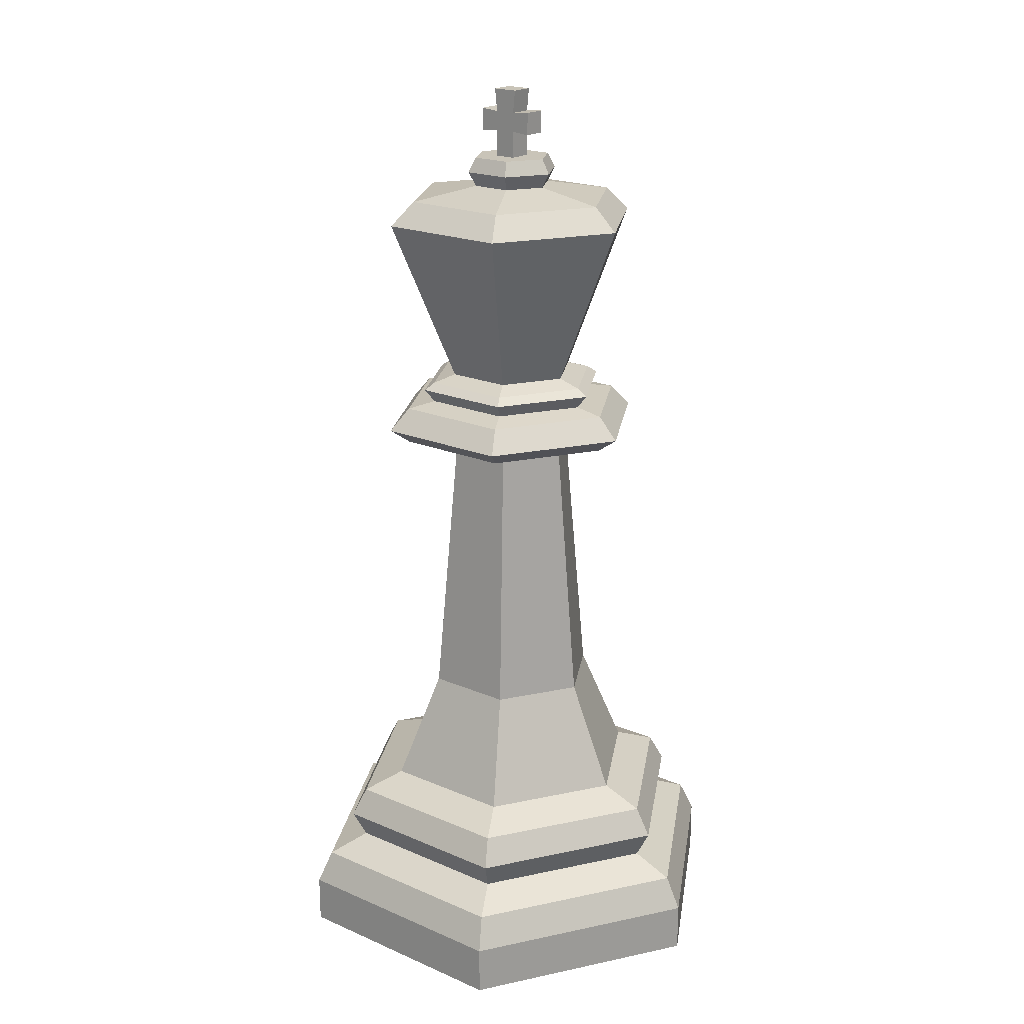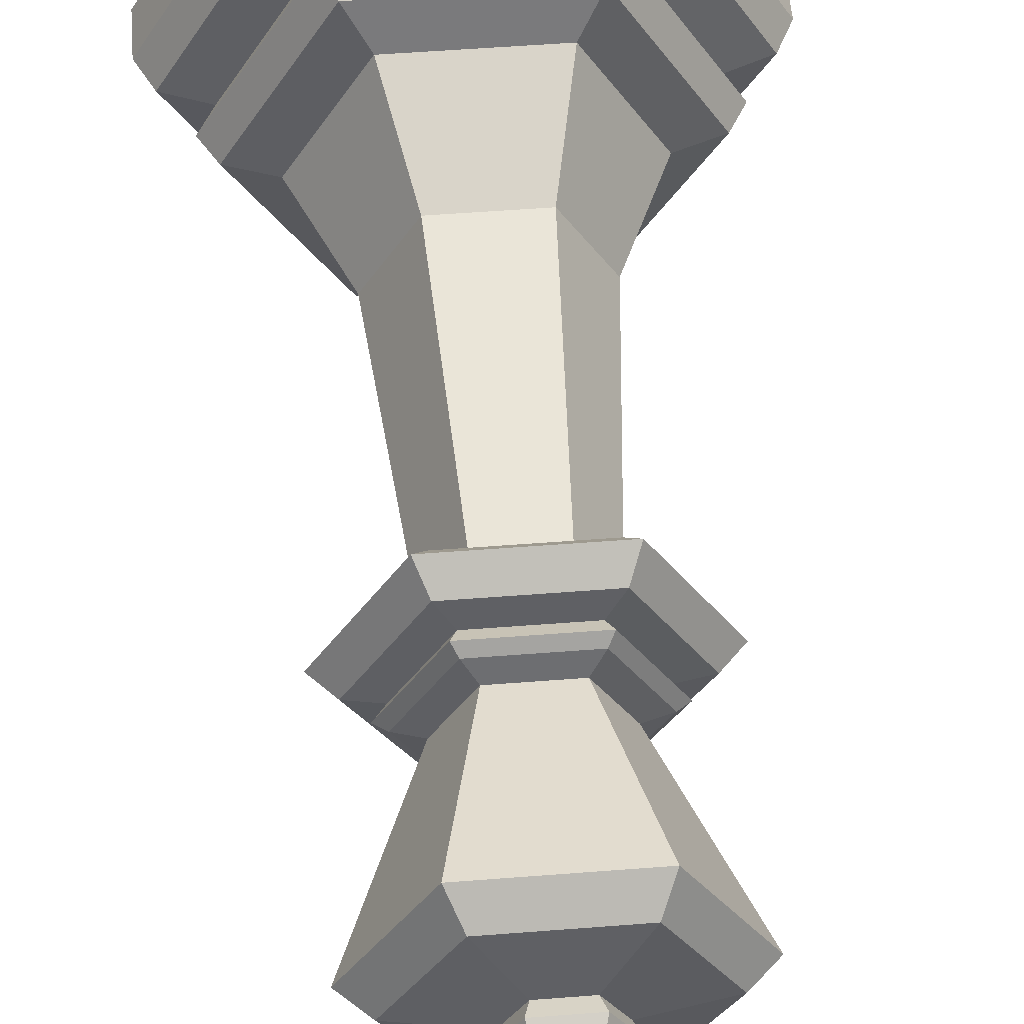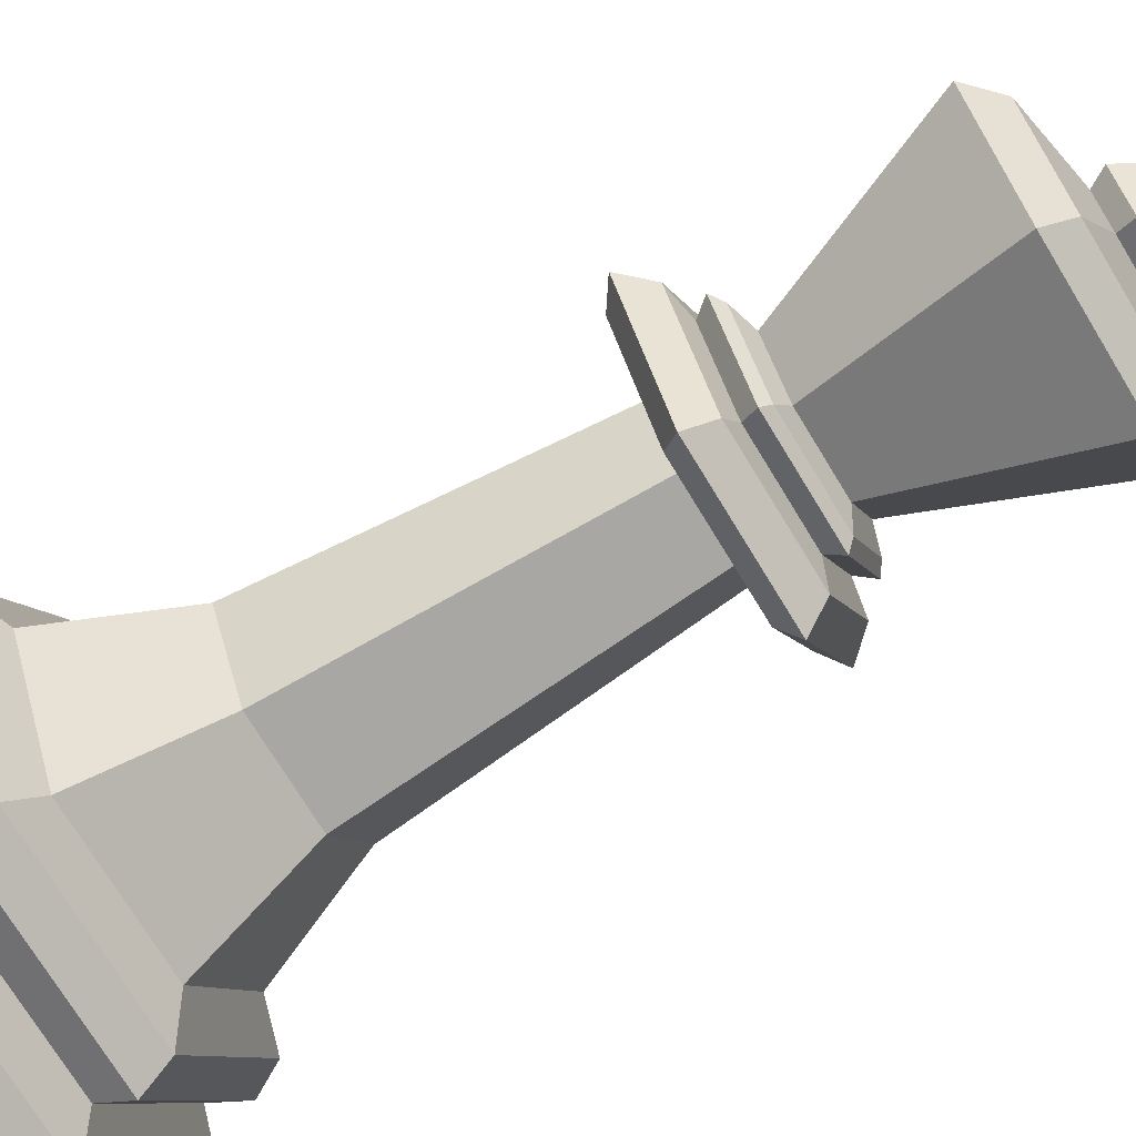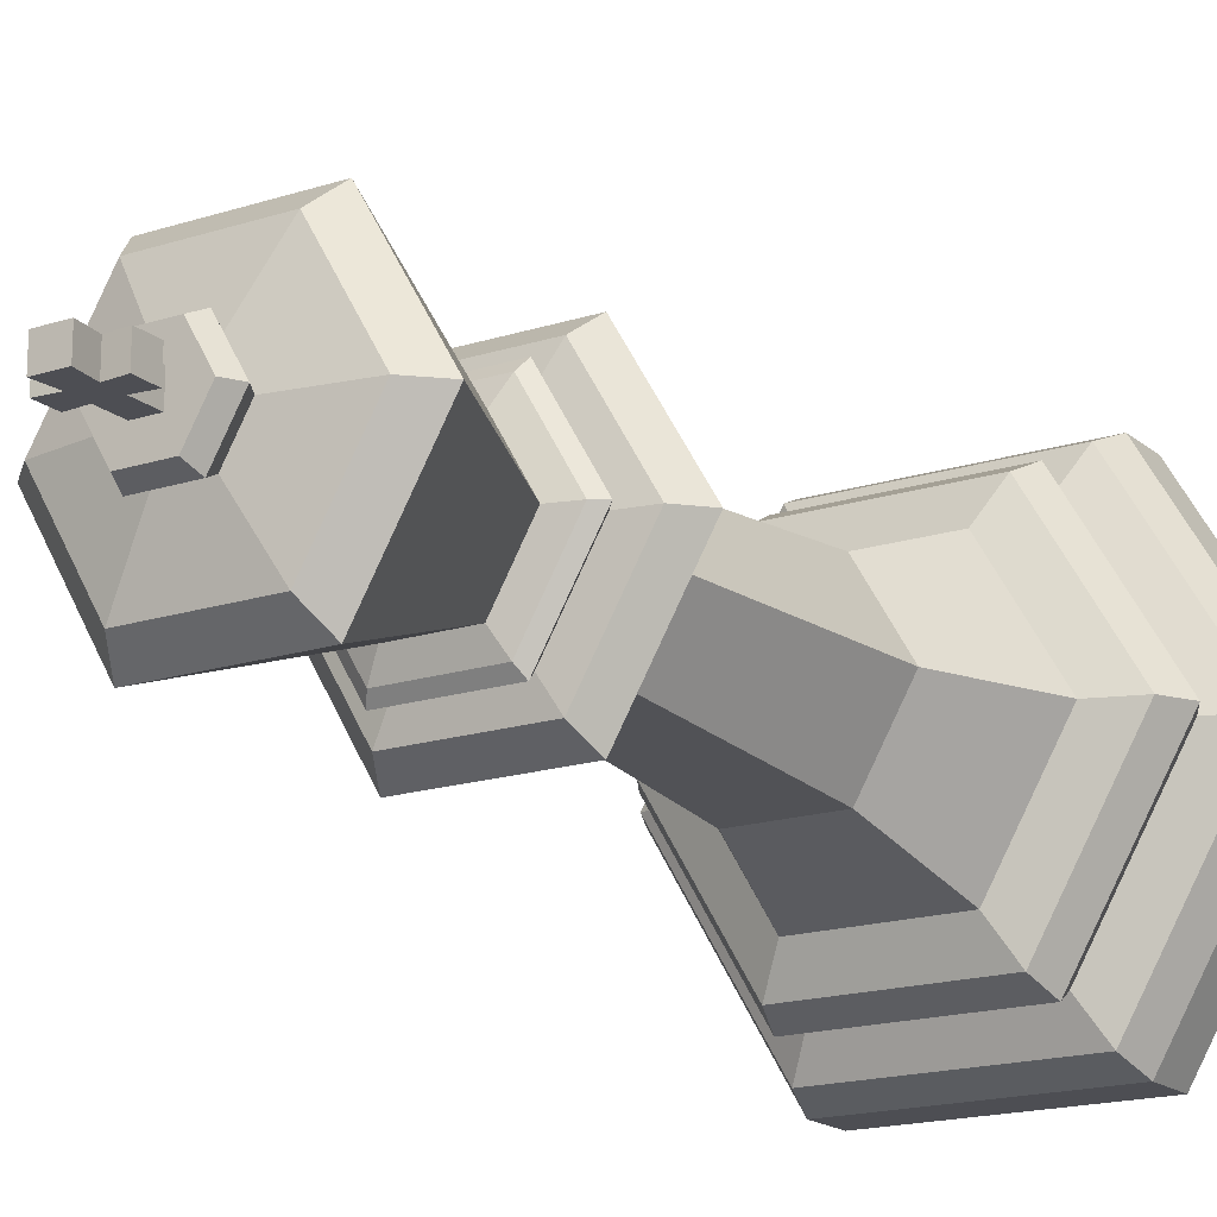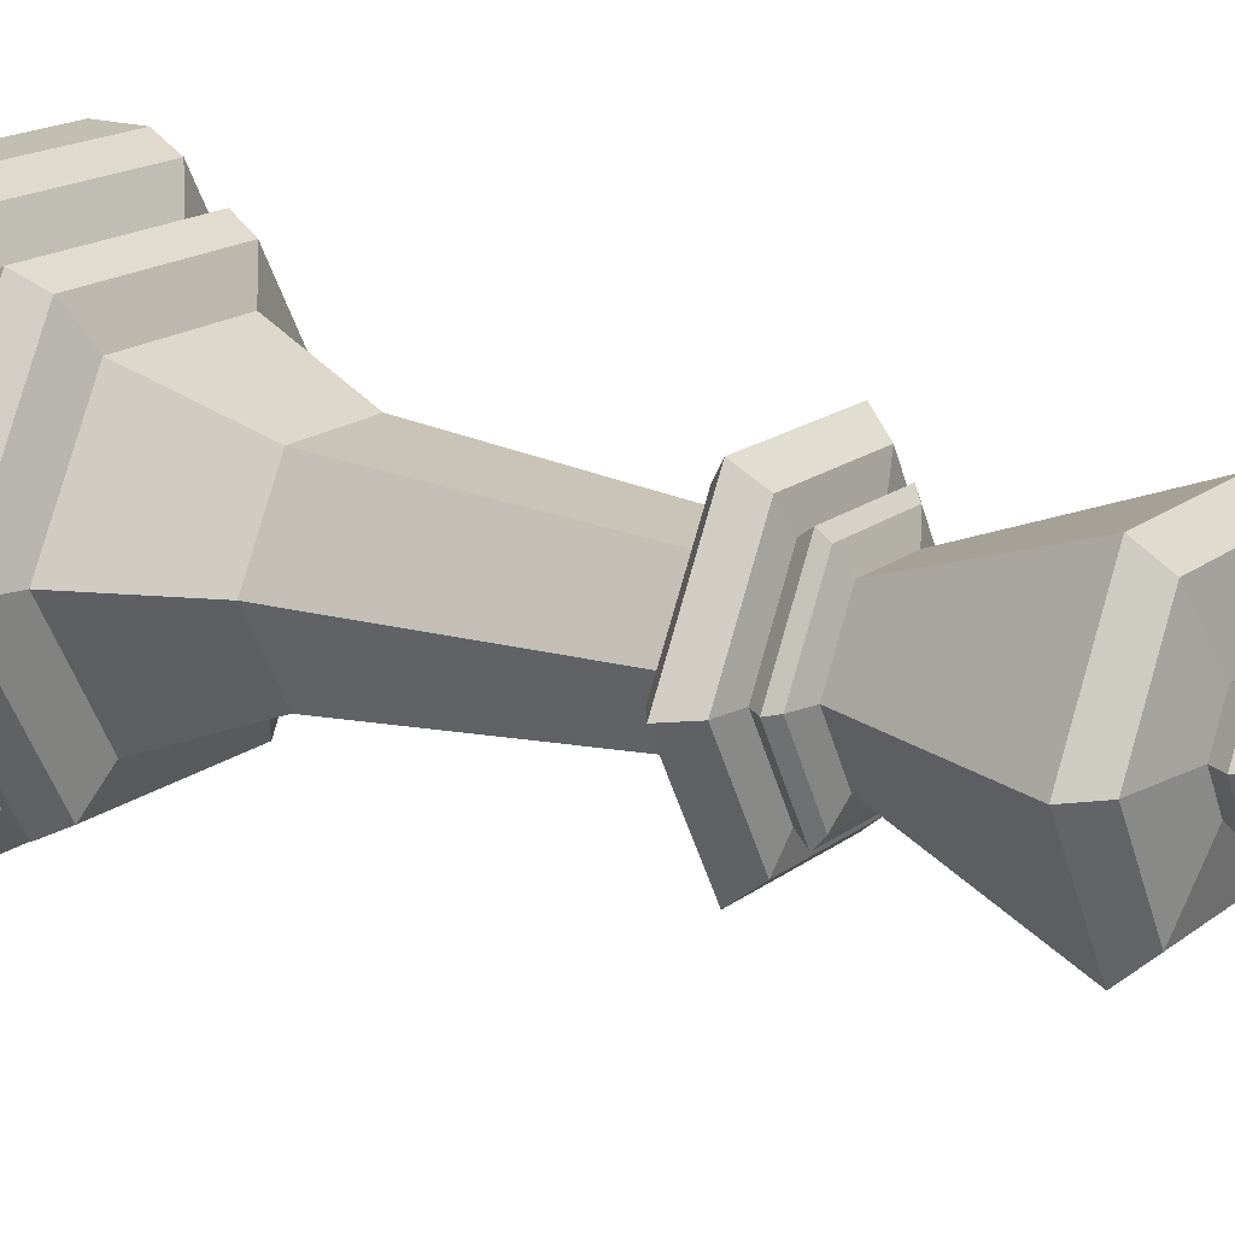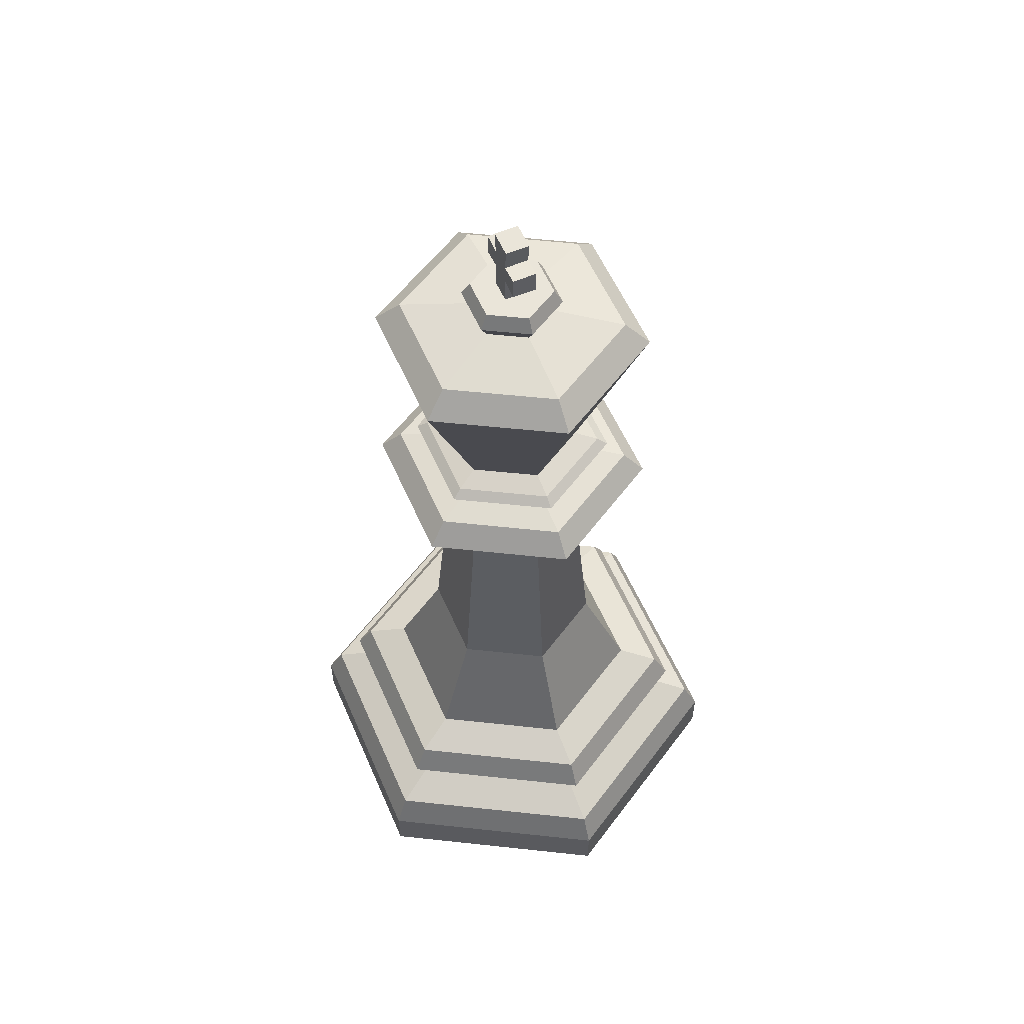
<metadata>
{"format":"obj","ext":"obj","renderer":"f3d","projection":"perspective","resolution":1024,"background":"white","views":[{"elev":20.1,"azim":38.5,"up":"+Y"},{"elev":54.7,"azim":175.3,"up":"+Z"},{"elev":-71.8,"azim":121.1,"up":"+Z"},{"elev":-17.4,"azim":-147.4,"up":"+Z"},{"elev":17.1,"azim":123.9,"up":"+Z"},{"elev":57.8,"azim":-113.6,"up":"+Y"}]}
</metadata>
<code>
o King
v -0.01934 1.59 0.02146
v -0.02399 1.719 0.02146
v -0.01934 1.59 -0.02146
v -0.02399 1.719 -0.02146
v 0.01962 1.59 0.02146
v 0.02428 1.719 0.02146
v 0.01962 1.59 -0.02146
v 0.02428 1.719 -0.02146
v -0.01934 1.642 0.02146
v -0.01934 1.677 0.02146
v -0.01934 1.677 -0.02146
v -0.01934 1.642 -0.02146
v 0.01962 1.677 -0.02146
v 0.01962 1.642 -0.02146
v 0.01962 1.677 0.02146
v 0.01962 1.642 0.02146
v -0.05424 1.639 0.02146
v -0.05424 1.68 0.02146
v -0.05424 1.68 -0.02146
v -0.05424 1.639 -0.02146
v 0.05452 1.68 -0.02146
v 0.05452 1.639 -0.02146
v 0.05452 1.68 0.02146
v 0.05452 1.639 0.02146
v 0.2191 0 -0.3795
v 0.05832 1.038 -0.101
v -0.2191 0 -0.3795
v -0.05832 1.038 -0.101
v 0.2191 0.09008 -0.3795
v -0.2191 0.09008 -0.3795
v 0.2043 0.15 -0.3538
v -0.2043 0.15 -0.3538
v 0.1794 0.2318 -0.3107
v -0.1794 0.2318 -0.3107
v 0.1646 0.2835 -0.2851
v -0.1646 0.2835 -0.2851
v 0.1253 0.3116 -0.2171
v -0.1253 0.3116 -0.2171
v 0.1659 0.1803 -0.2873
v -0.1659 0.1803 -0.2873
v 0.1095 1.106 -0.1897
v -0.1095 1.106 -0.1897
v 0.1288 1.065 -0.2231
v 0.1093 1.038 -0.1894
v -0.1288 1.065 -0.2231
v -0.1093 1.038 -0.1894
v 0.0821 0.5112 -0.1422
v -0.0821 0.5112 -0.1422
v 0.06082 1.167 -0.1053
v -0.06081 1.167 -0.1053
v 0.08244 1.116 -0.1428
v -0.08243 1.116 -0.1428
v 0.08249 1.154 -0.1429
v -0.08253 1.154 -0.1429
v 0.09234 1.141 -0.16
v -0.09237 1.141 -0.16
v -0.101 1.516 -0.1747
v 0.1008 1.516 -0.1747
v -0.1238 1.472 -0.2142
v 0.1236 1.472 -0.2142
v -0.03717 1.538 -0.06439
v 0.03719 1.538 -0.0644
v -0.03717 1.592 -0.06439
v 0.03719 1.592 -0.0644
v 0.04484 1.565 -0.07767
v -0.04484 1.565 -0.07766
v 0.2191 -0 0.3795
v 0.05832 1.038 0.101
v -0.2191 -0 0.3795
v -0.05832 1.038 0.101
v 0.2191 0.09008 0.3795
v -0.2191 0.09008 0.3795
v 0.2043 0.15 0.3538
v -0.2043 0.15 0.3538
v 0.1794 0.2318 0.3107
v -0.1794 0.2318 0.3107
v 0.1646 0.2835 0.2851
v -0.1646 0.2835 0.2851
v 0.1253 0.3116 0.2171
v -0.1253 0.3116 0.2171
v 0.1659 0.1803 0.2873
v -0.1659 0.1803 0.2873
v 0.1095 1.106 0.1897
v -0.1095 1.106 0.1897
v 0.1288 1.065 0.2231
v 0.1093 1.038 0.1894
v -0.1288 1.065 0.2231
v -0.1093 1.038 0.1894
v 0.0821 0.5112 0.1422
v -0.0821 0.5112 0.1422
v 0.06082 1.167 0.1053
v -0.06081 1.167 0.1053
v 0.08244 1.116 0.1428
v -0.08243 1.116 0.1428
v 0.08249 1.154 0.1429
v -0.08253 1.154 0.1429
v 0.09234 1.141 0.16
v -0.09237 1.141 0.16
v -0.101 1.516 0.1747
v 0.1008 1.516 0.1747
v -0.1238 1.472 0.2142
v 0.1236 1.472 0.2142
v -0.4382 -0 -0
v -0.1166 1.038 0
v 0.4382 0 0
v 0.1166 1.038 0
v -0.4382 0.09008 0
v 0.4382 0.09008 0
v -0.4085 0.15 0
v 0.4085 0.15 0
v -0.3588 0.2318 0
v 0.3588 0.2318 0
v -0.3292 0.2835 0
v 0.3292 0.2835 0
v -0.2507 0.3116 0
v 0.2507 0.3116 0
v 0.3318 0.1803 0
v -0.3318 0.1803 0
v -0.219 1.106 0
v 0.219 1.106 0
v -0.1212 1.167 0
v -0.2186 1.038 0
v -0.2576 1.065 0
v 0.2576 1.065 0
v 0.2186 1.038 0
v -0.1642 0.5112 0
v 0.1642 0.5112 0
v 0.1216 1.167 0
v 0 0 0
v -0.1646 1.116 0
v 0.1649 1.116 0
v -0.1644 1.154 0
v 0.165 1.154 0
v -0.1843 1.141 0
v 0.1847 1.141 0
v -0.2011 1.516 0
v 0.2017 1.516 0
v 0.2473 1.472 0
v -0.2466 1.473 0
v -0.03717 1.538 0.06439
v 0.03719 1.538 0.0644
v -0.07408 1.538 0
v 0.07437 1.538 0
v -0.03717 1.592 0.06439
v 0.03719 1.592 0.0644
v -0.07408 1.592 0
v 0.07437 1.592 0
v 0.08969 1.565 0
v 0.04484 1.565 0.07767
v -0.04484 1.565 0.07766
v -0.08936 1.565 0
v 0.000146 1.592 0
f 10 2 4 11
f 11 4 8 13
f 13 8 6 15
f 15 6 2 10
f 8 4 2 6
f 5 16 9 1
f 16 15 10 9
f 7 14 16 5
f 11 12 20 19
f 3 12 14 7
f 12 11 13 14
f 1 9 12 3
f 12 9 17 20
f 22 21 23 24
f 17 18 19 20
f 9 10 18 17
f 16 14 22 24
f 10 11 19 18
f 13 15 23 21
f 15 16 24 23
f 14 13 21 22
f 127 47 26 106
f 47 48 28 26
f 48 126 104 28
f 27 103 107 30
f 25 27 30 29
f 105 25 29 108
f 30 107 109 32
f 29 30 32 31
f 108 29 31 110
f 40 118 111 34
f 39 40 34 33
f 117 39 33 112
f 34 111 113 36
f 33 34 36 35
f 112 33 35 114
f 36 113 115 38
f 35 36 38 37
f 114 35 37 116
f 110 31 39 117
f 31 32 40 39
f 32 109 118 40
f 28 46 44 26
f 45 42 41 43
f 43 41 120 124
f 53 49 128 133
f 104 122 46 28
f 26 44 125 106
f 123 119 42 45
f 54 50 49 53
f 132 121 50 54
f 44 43 124 125
f 46 45 43 44
f 122 123 45 46
f 38 115 126 48
f 37 38 48 47
f 116 37 47 127
f 103 27 129
f 27 25 129
f 105 129 25
f 119 130 52 42
f 42 52 51 41
f 41 51 131 120
f 134 132 54 56
f 56 54 53 55
f 55 53 133 135
f 51 55 135 131
f 52 56 55 51
f 130 134 56 52
f 59 139 136 57
f 60 59 57 58
f 138 60 58 137
f 128 49 60 138
f 49 50 59 60
f 50 121 139 59
f 58 57 61 62
f 137 58 62 143
f 57 136 142 61
f 148 65 64 147
f 66 151 146 63
f 65 66 63 64
f 62 61 66 65
f 61 142 151 66
f 143 62 65 148
f 63 146 152
f 64 63 152
f 147 64 152
f 127 106 68 89
f 89 68 70 90
f 90 70 104 126
f 69 72 107 103
f 67 71 72 69
f 105 108 71 67
f 72 74 109 107
f 71 73 74 72
f 108 110 73 71
f 82 76 111 118
f 81 75 76 82
f 117 112 75 81
f 76 78 113 111
f 75 77 78 76
f 112 114 77 75
f 78 80 115 113
f 77 79 80 78
f 114 116 79 77
f 110 117 81 73
f 73 81 82 74
f 74 82 118 109
f 70 68 86 88
f 87 85 83 84
f 85 124 120 83
f 95 133 128 91
f 104 70 88 122
f 68 106 125 86
f 123 87 84 119
f 96 95 91 92
f 132 96 92 121
f 86 125 124 85
f 88 86 85 87
f 122 88 87 123
f 80 90 126 115
f 79 89 90 80
f 116 127 89 79
f 103 129 69
f 69 129 67
f 105 67 129
f 119 84 94 130
f 84 83 93 94
f 83 120 131 93
f 134 98 96 132
f 98 97 95 96
f 97 135 133 95
f 93 131 135 97
f 94 93 97 98
f 130 94 98 134
f 101 99 136 139
f 102 100 99 101
f 138 137 100 102
f 128 138 102 91
f 91 102 101 92
f 92 101 139 121
f 100 141 140 99
f 137 143 141 100
f 99 140 142 136
f 148 147 145 149
f 150 144 146 151
f 149 145 144 150
f 141 149 150 140
f 140 150 151 142
f 143 148 149 141
f 144 152 146
f 145 152 144
f 147 152 145

</code>
